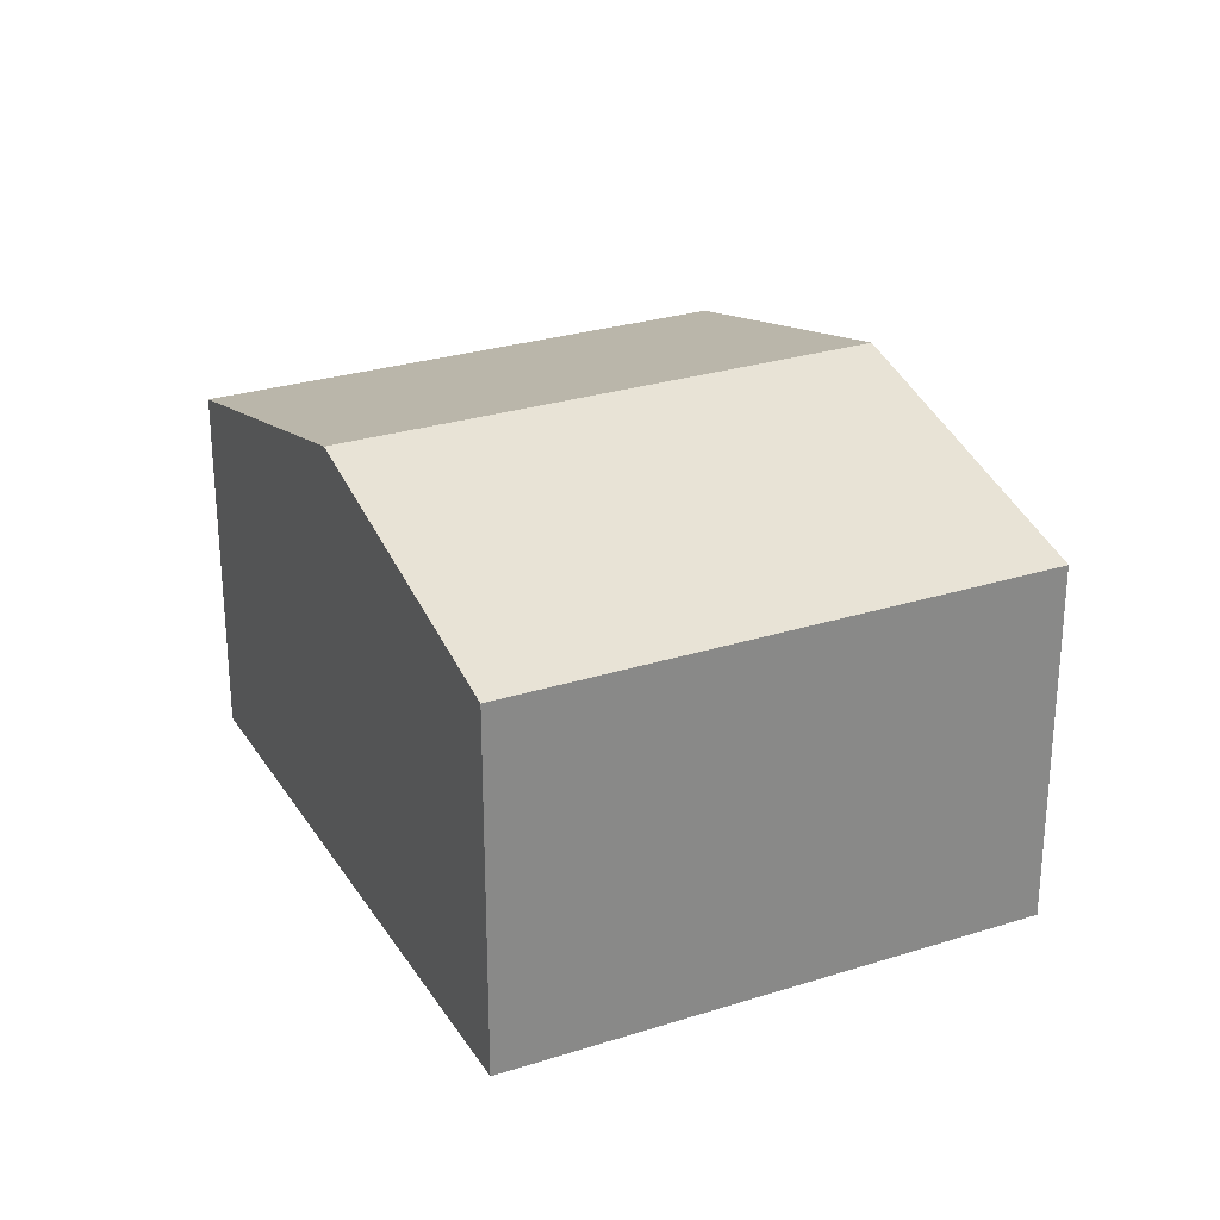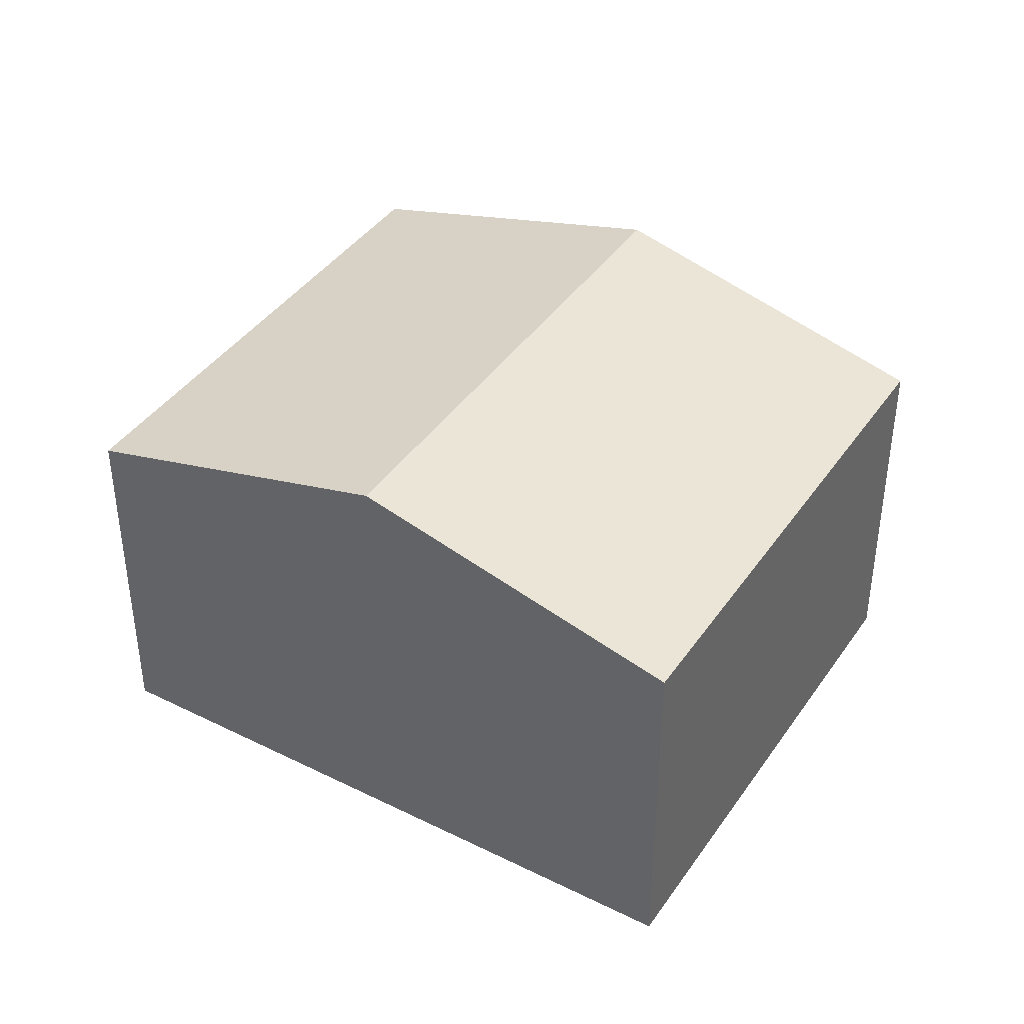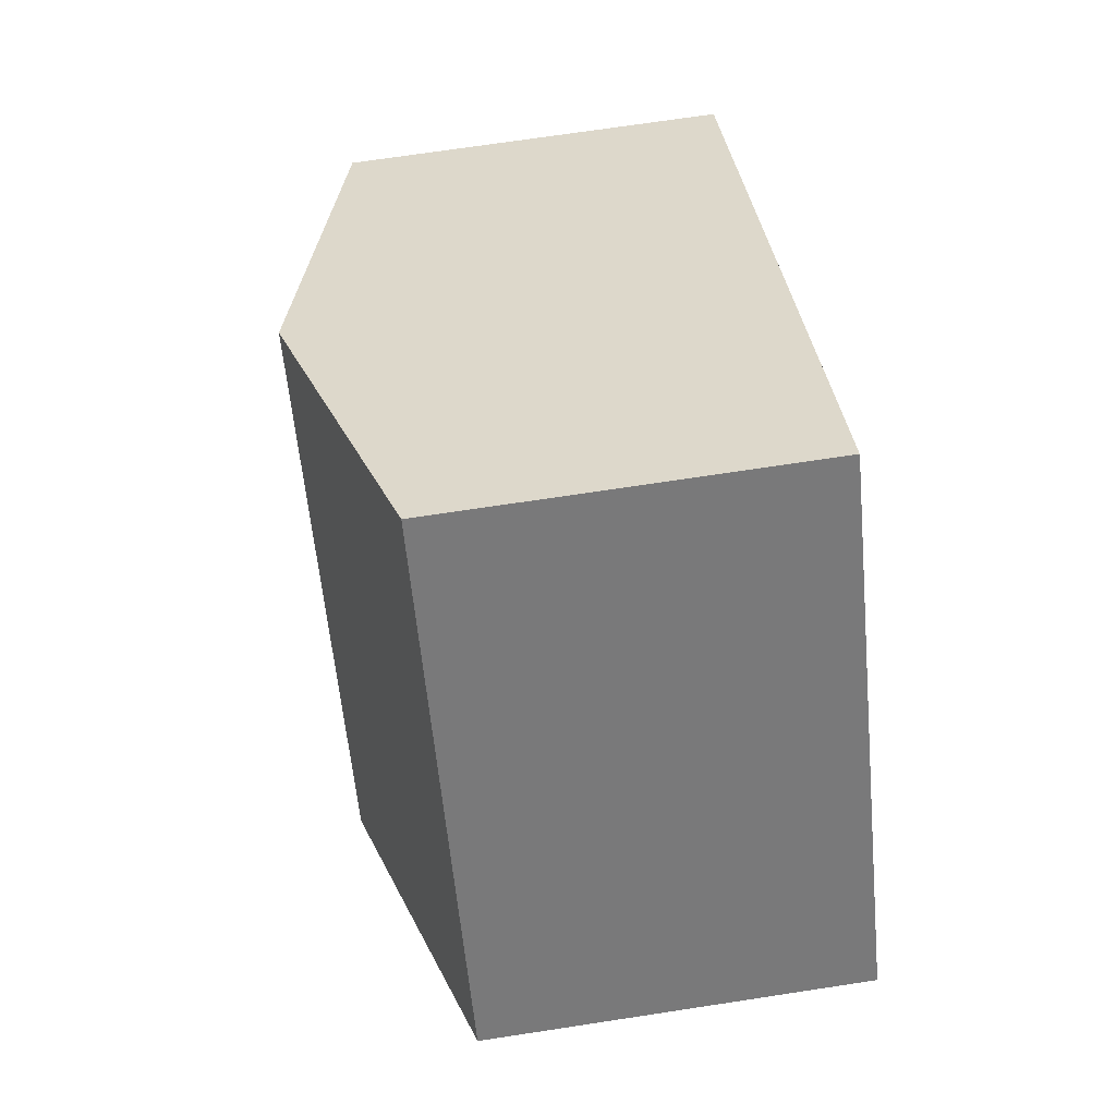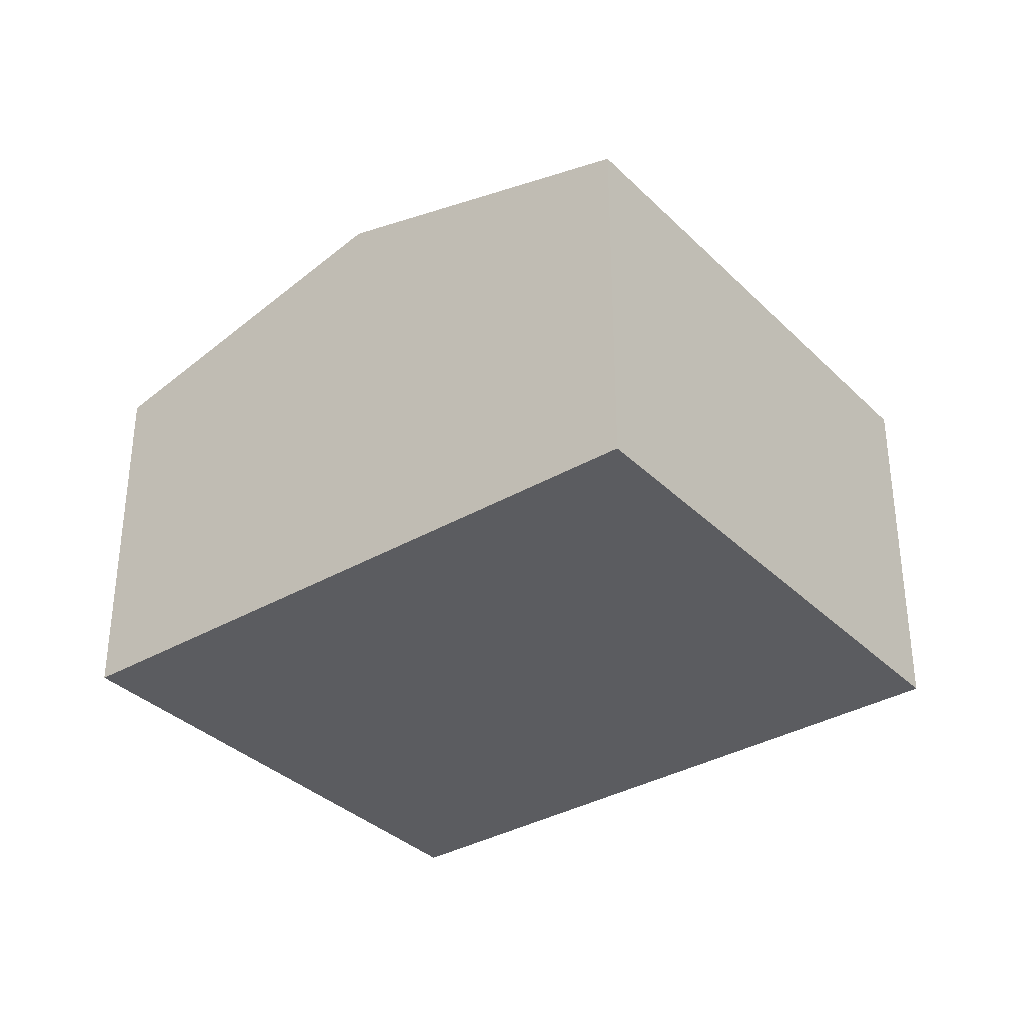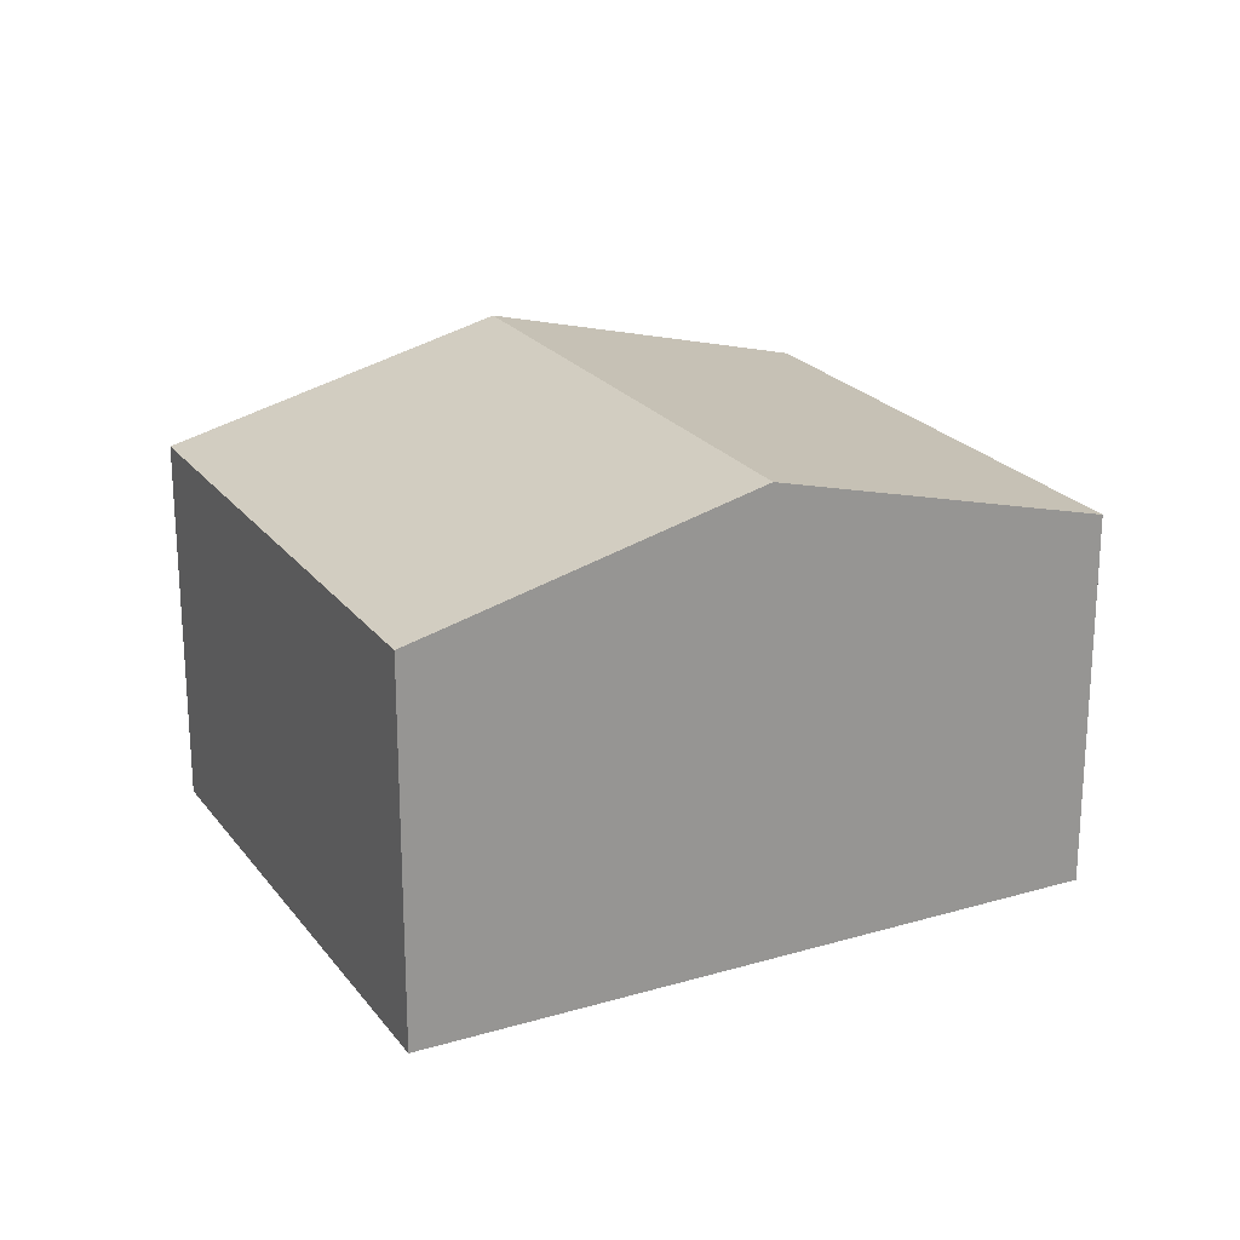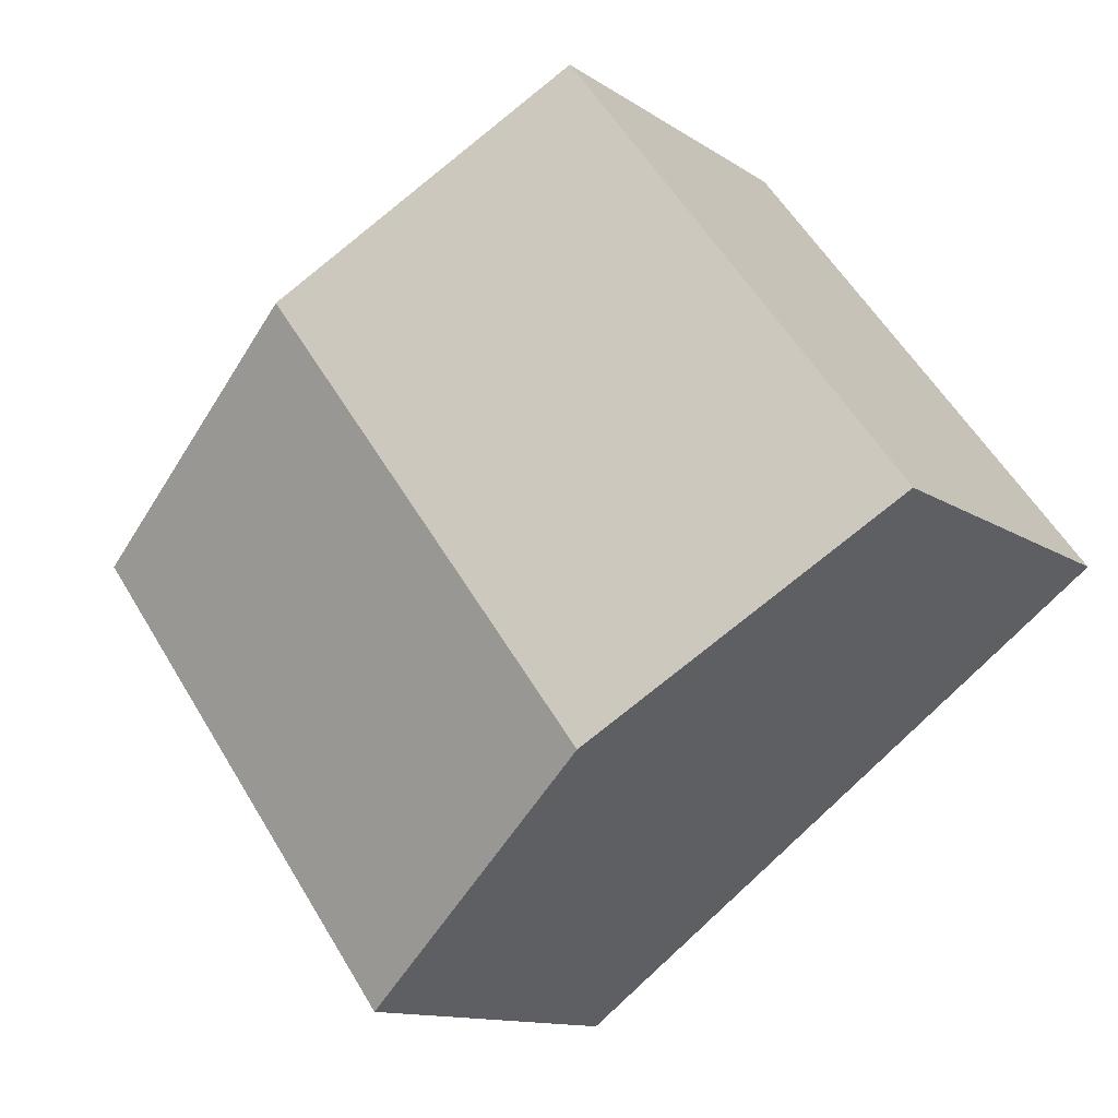
<metadata>
{"format":"obj","ext":"obj","renderer":"f3d","projection":"perspective","resolution":1024,"background":"white","views":[{"elev":27.6,"azim":-79.1,"up":"+Y"},{"elev":40.6,"azim":68.1,"up":"+Y"},{"elev":69.8,"azim":-98.7,"up":"+Z"},{"elev":-34.7,"azim":74.7,"up":"+Y"},{"elev":22.4,"azim":-170.1,"up":"+Y"},{"elev":-12.4,"azim":-146.5,"up":"+Z"}]}
</metadata>
<code>
v  6.383 2.657 0.282
v  1.977 3.276 -1.481
v  4.407 3.276 1.763
v  3.953 2.657 -2.962
v  0 2.657 1.627e-16
v  2.43 2.657 3.244
v  3.953 1.814e-16 -2.962
v  1.977 9.069e-17 -1.481
v  0 0 0
v  2.43 -1.986e-16 3.244
v  4.407 -1.08e-16 1.763
v  6.383 -1.727e-17 0.282
g defaultobject
f 1 2 3
f 2 1 4
f 5 3 2
f 3 5 6
f 7 2 4
f 2 7 5
f 5 7 8
f 5 8 9
f 9 6 5
f 6 9 10
f 10 3 6
f 3 10 1
f 1 10 11
f 1 11 12
f 12 4 1
f 4 12 7
f 8 10 9
f 10 8 7
f 10 7 12
f 10 12 11

</code>
